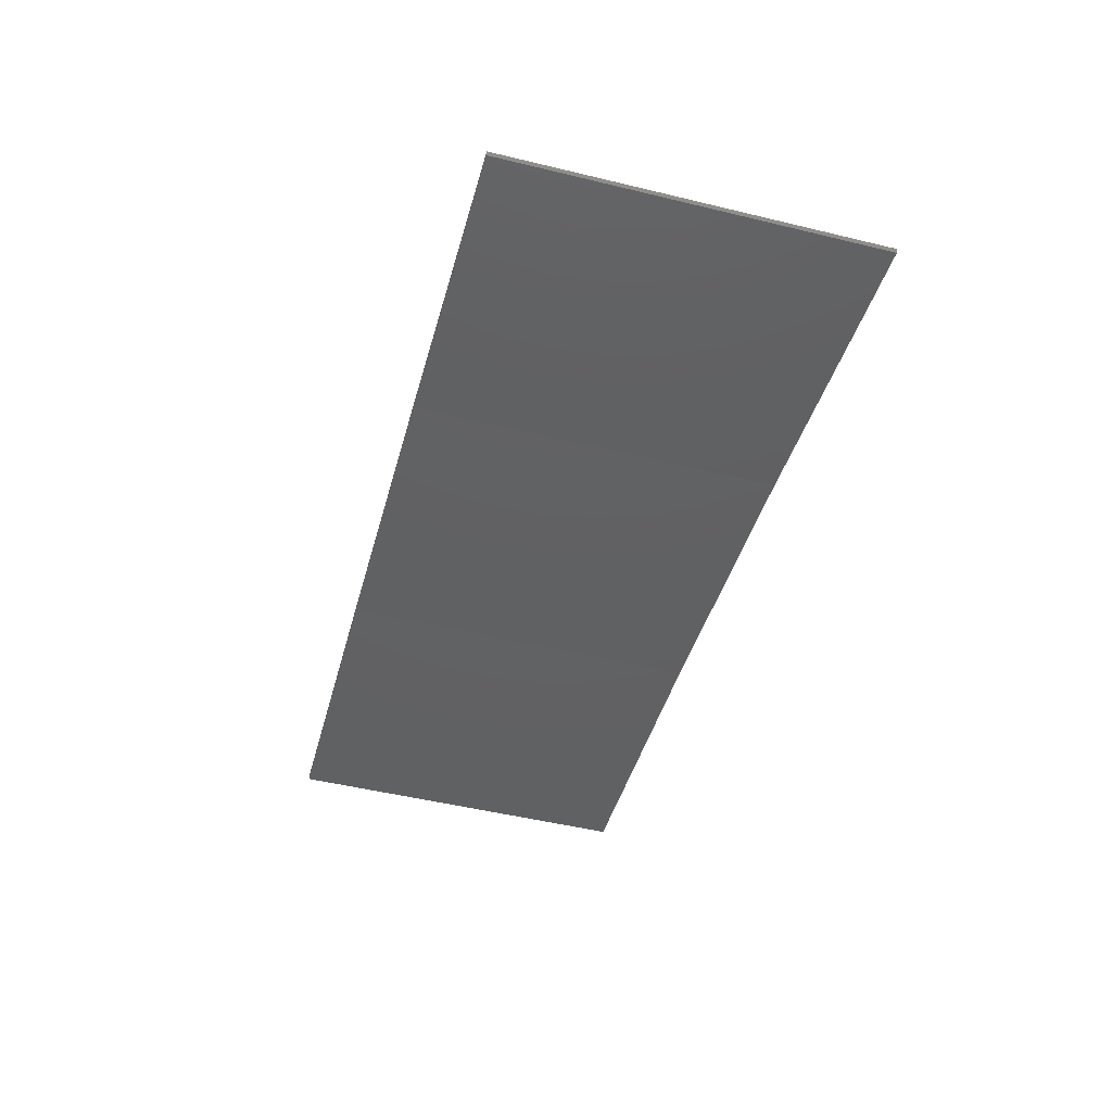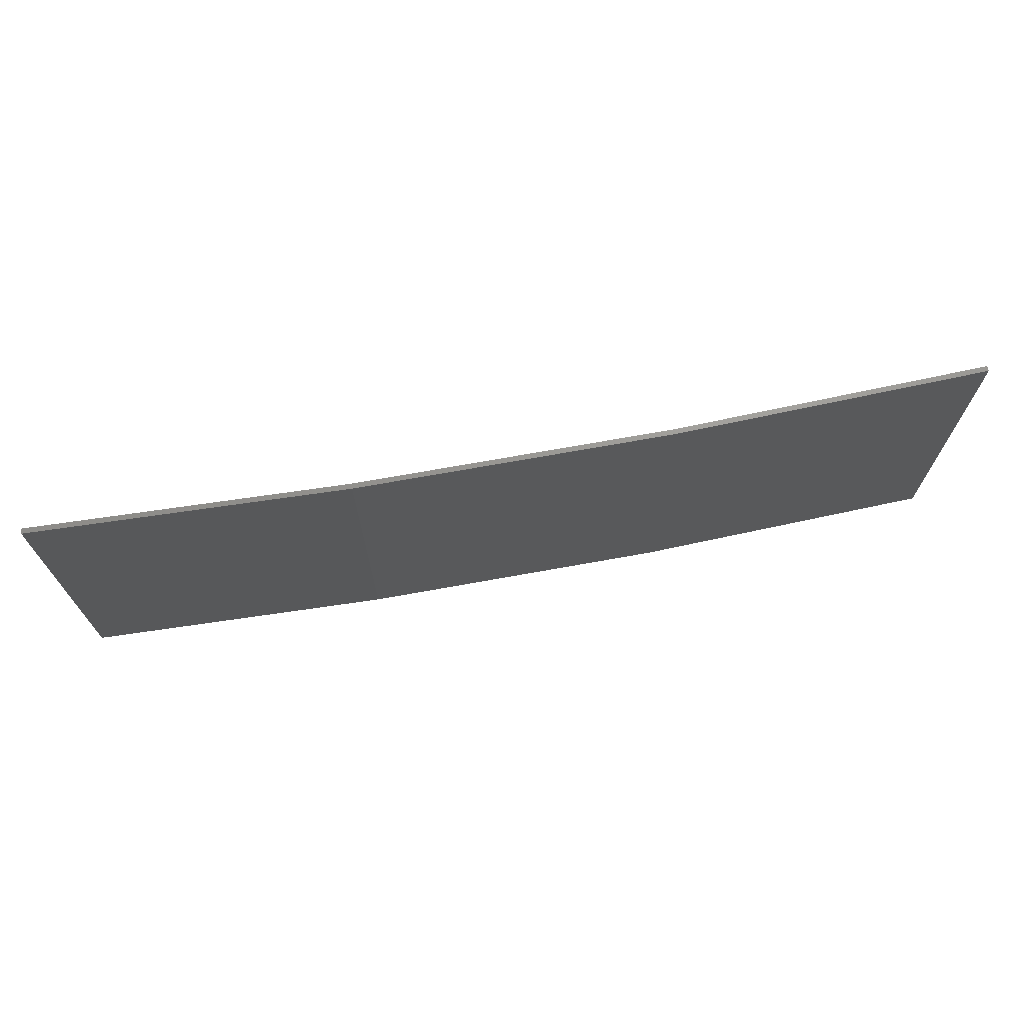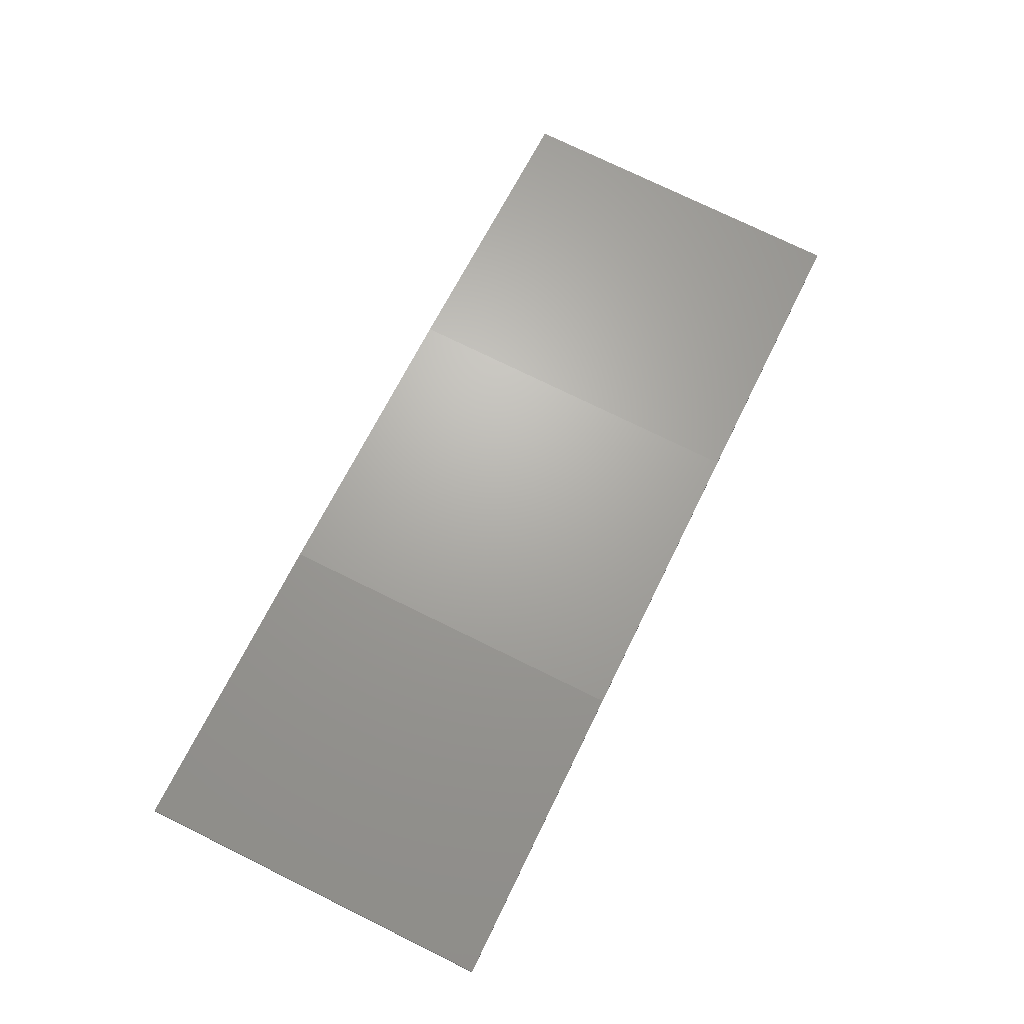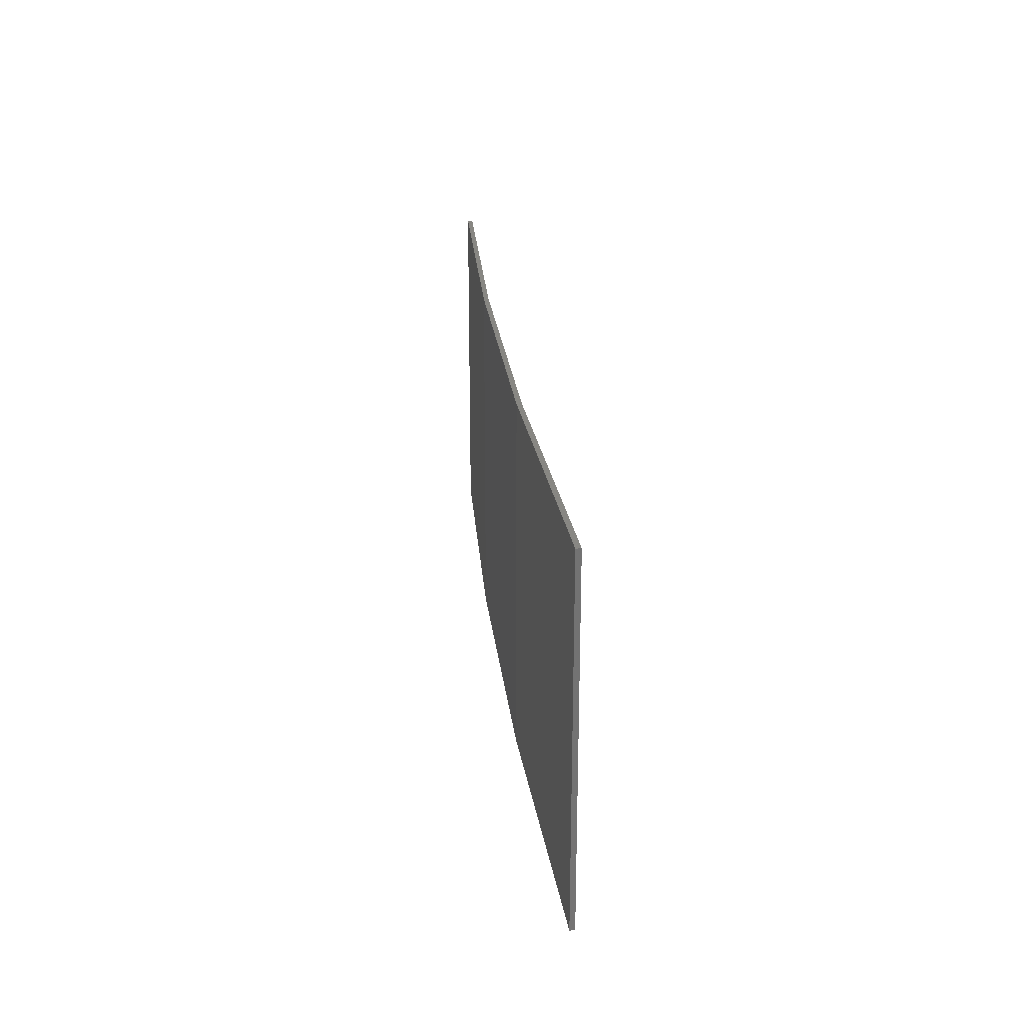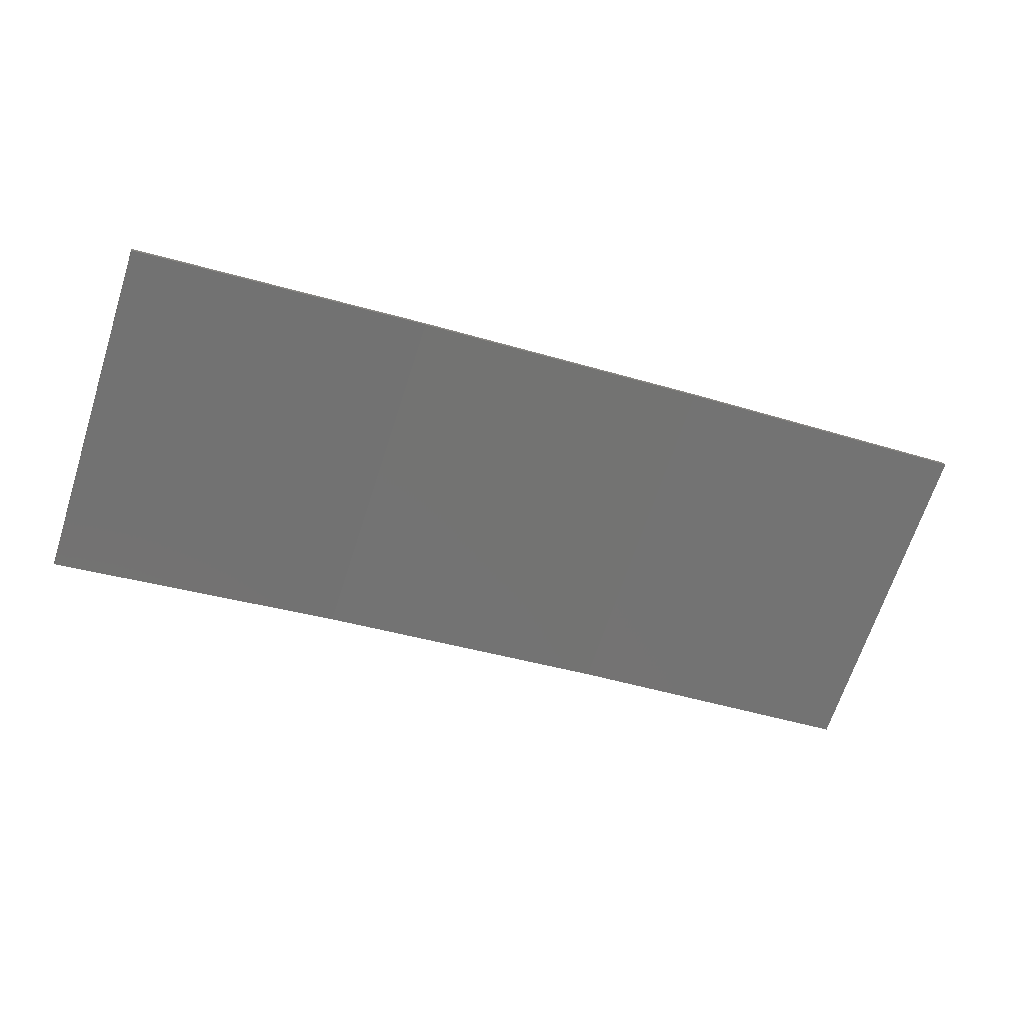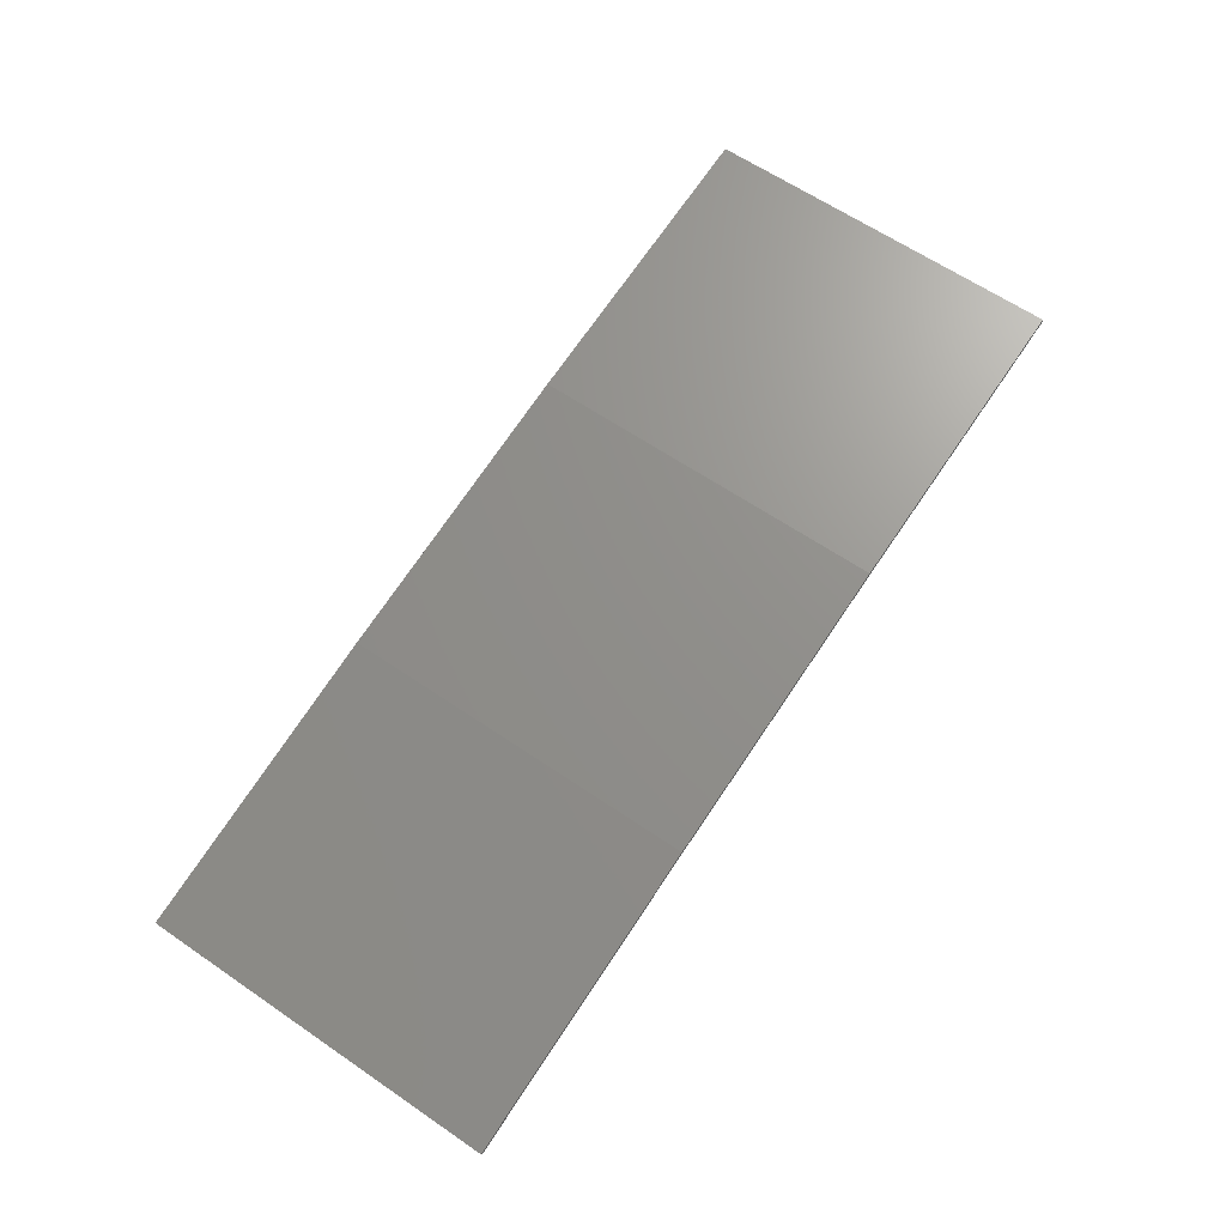
<metadata>
{"format":"stl","ext":"stl","renderer":"f3d","projection":"perspective","resolution":1024,"background":"white","views":[{"elev":-50.5,"azim":75.2,"up":"+Y"},{"elev":70.6,"azim":160.9,"up":"+Z"},{"elev":75.7,"azim":-63.9,"up":"+Y"},{"elev":24.6,"azim":-105.2,"up":"+Z"},{"elev":-67.6,"azim":162.0,"up":"+Y"},{"elev":63.3,"azim":124.6,"up":"+Y"}]}
</metadata>
<code>
# stl→obj: 16 verts, 28 faces
v 12.95 3.449 78.39
v 9.907 3.818 78.39
v 9.907 3.818 81.96
v 12.95 3.449 81.96
v 15.98 2.977 78.39
v 15.98 2.977 81.96
v 18.99 2.402 78.39
v 18.99 2.402 81.96
v 18.98 2.353 78.39
v 18.98 2.353 81.96
v 9.902 3.768 81.96
v 12.94 3.399 78.39
v 12.94 3.399 81.96
v 9.902 3.768 78.39
v 15.97 2.927 78.39
v 15.97 2.927 81.96
f 1 2 3
f 1 3 4
f 5 4 6
f 5 1 4
f 7 6 8
f 7 5 6
f 9 7 8
f 9 8 10
f 11 12 13
f 14 12 11
f 13 15 16
f 12 15 13
f 16 9 10
f 15 9 16
f 14 11 3
f 2 14 3
f 15 5 9
f 9 5 7
f 12 1 15
f 15 1 5
f 14 2 12
f 12 2 1
f 6 16 10
f 6 10 8
f 4 13 16
f 4 16 6
f 3 11 13
f 3 13 4

</code>
